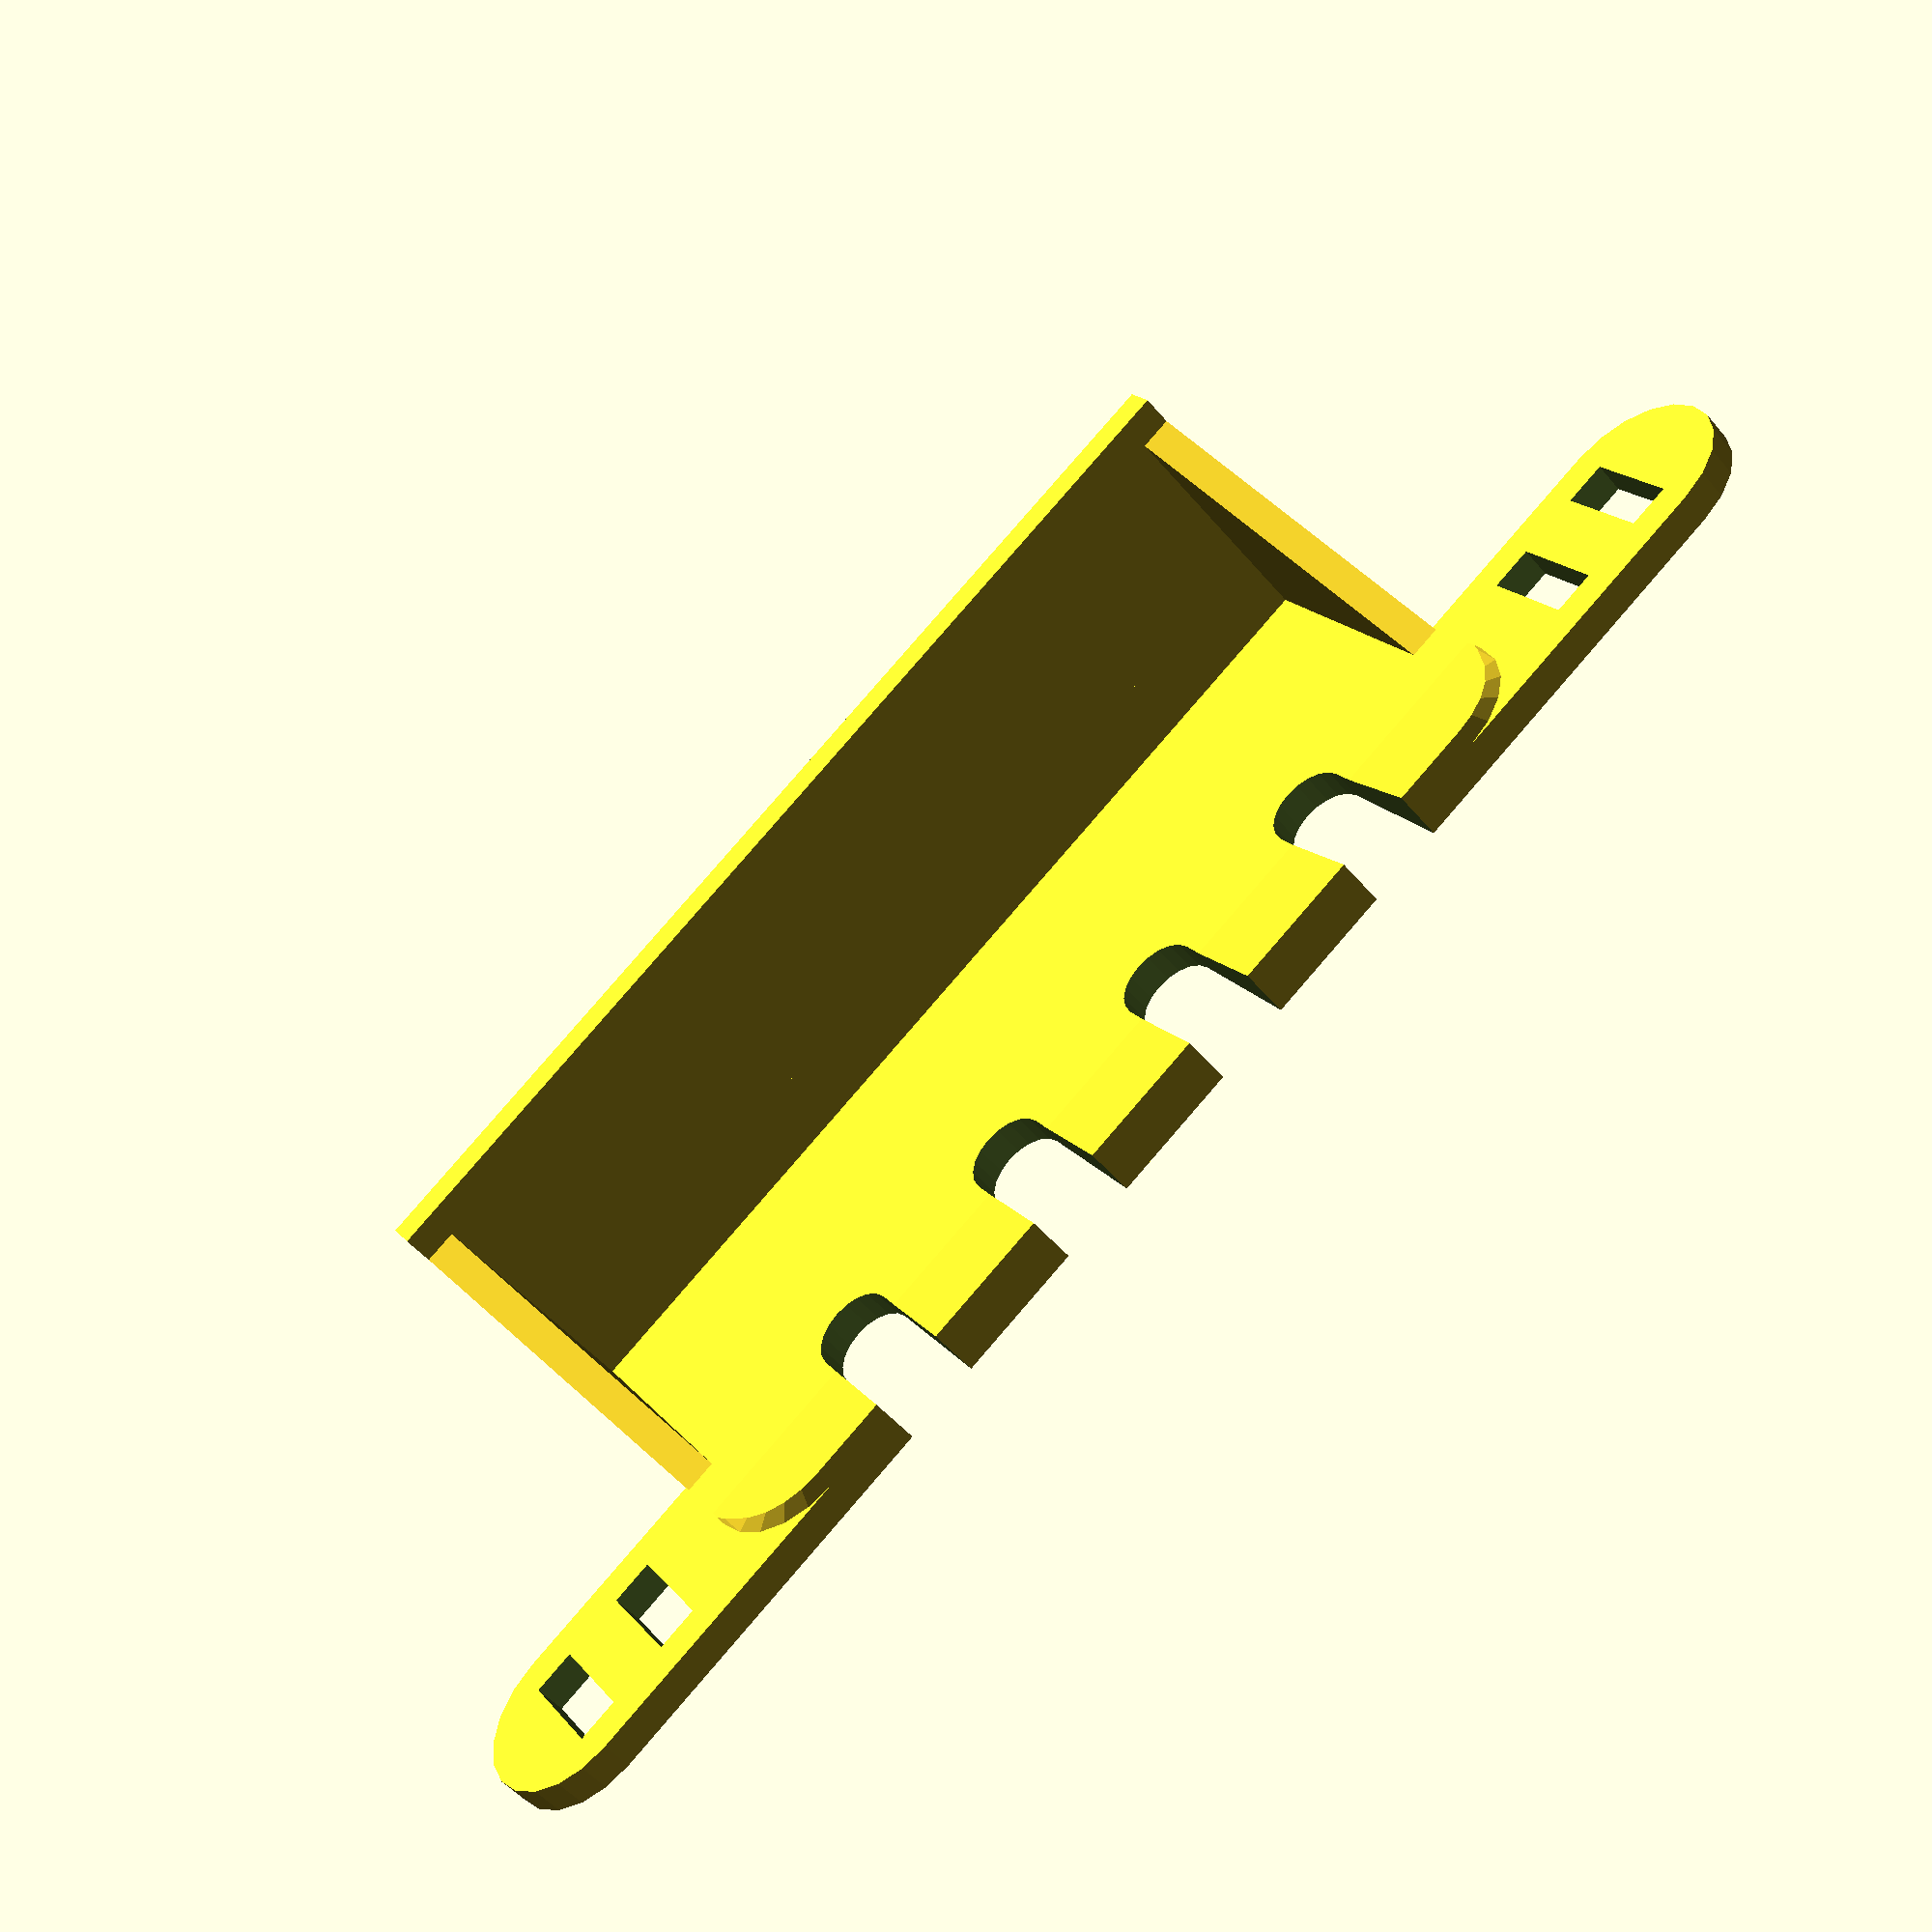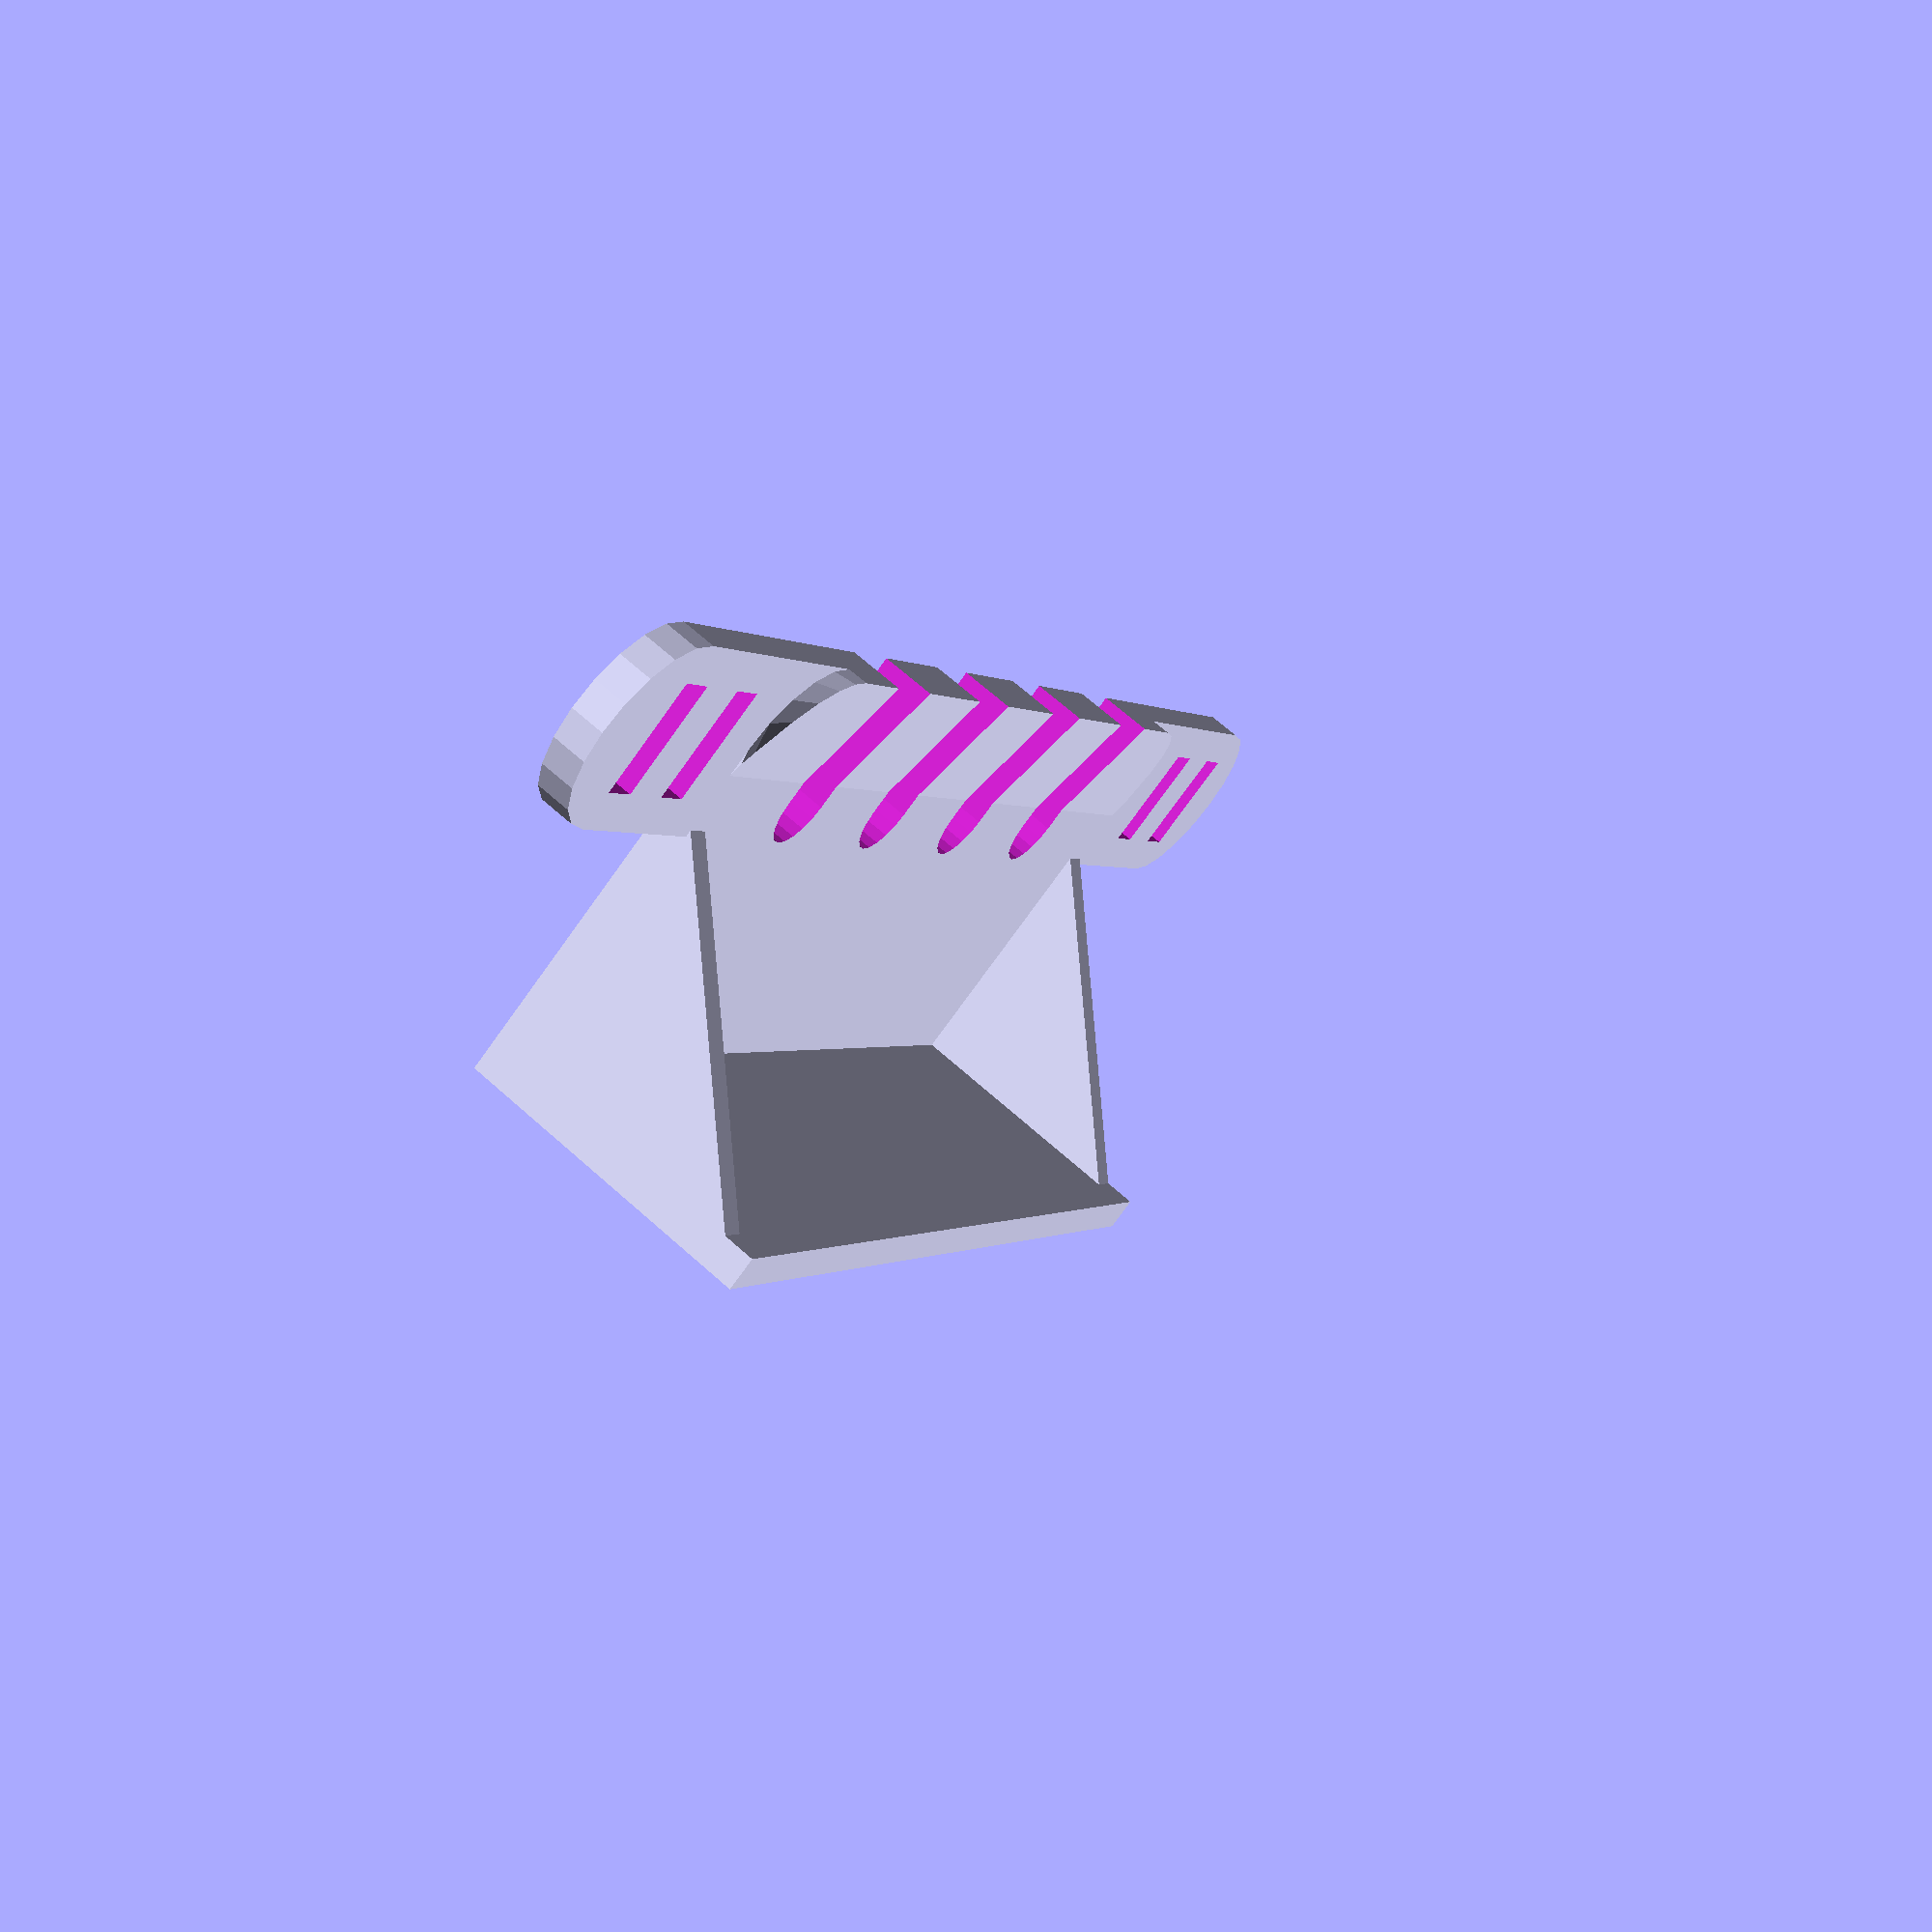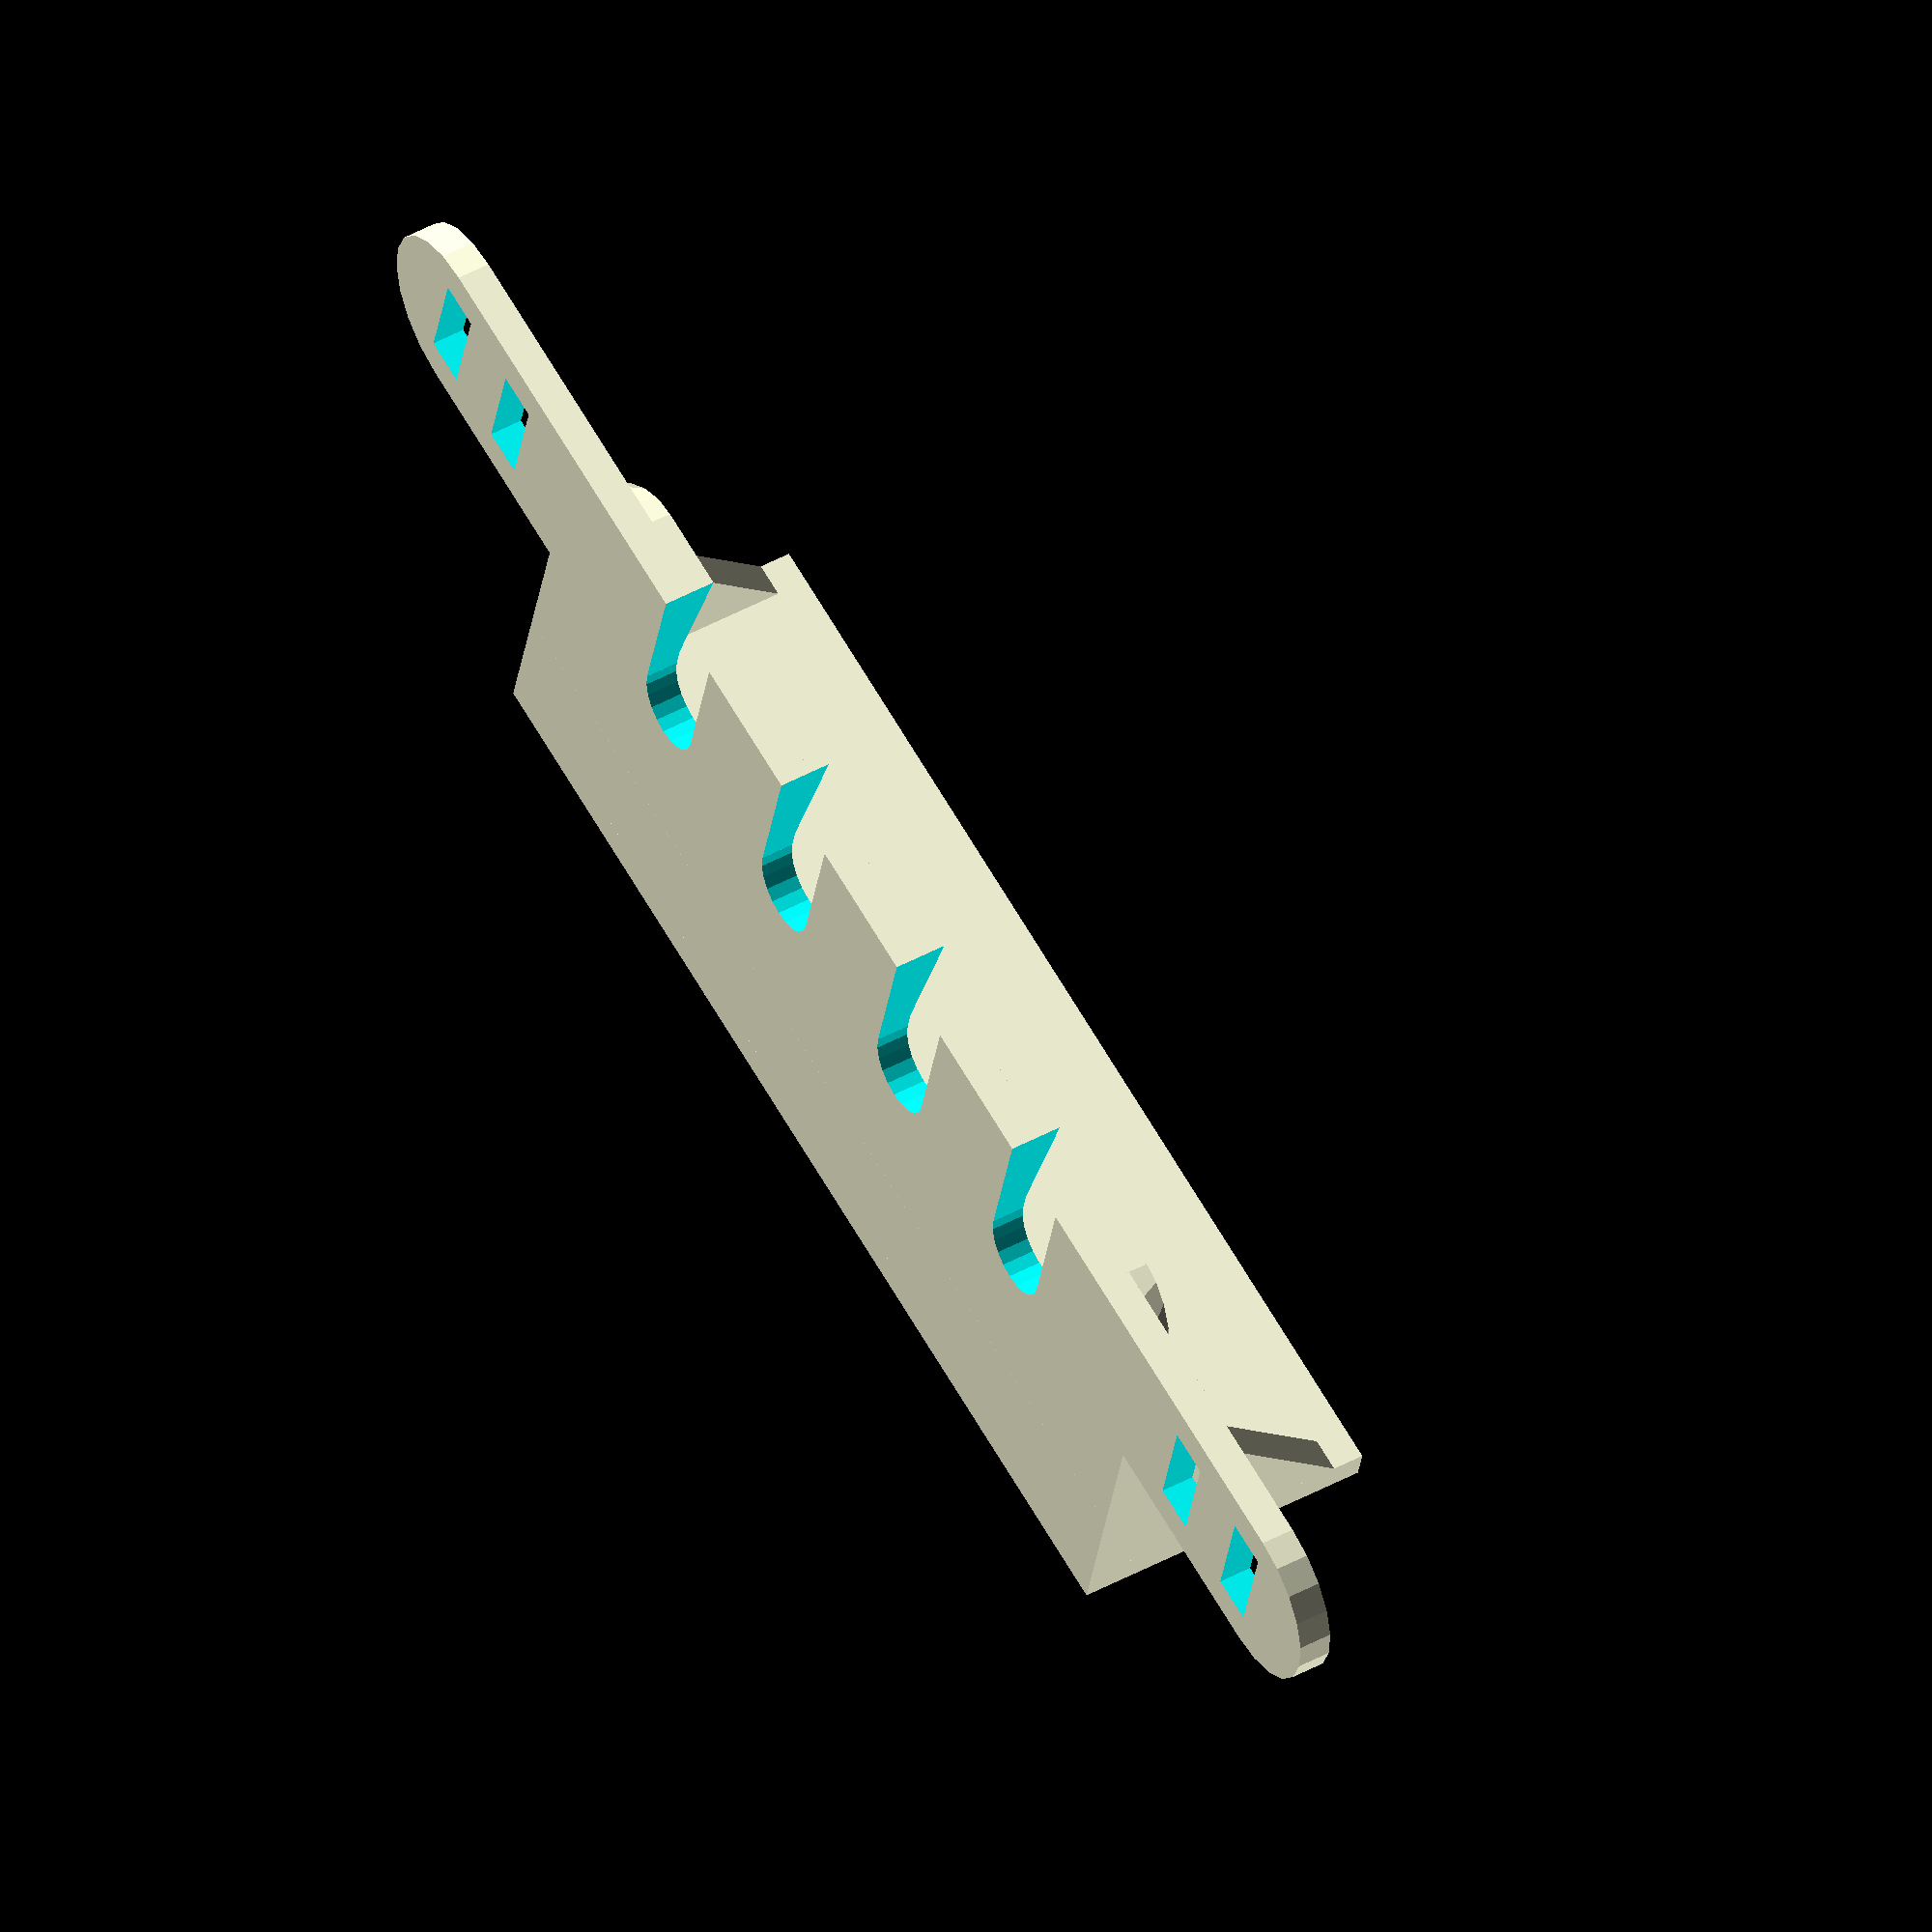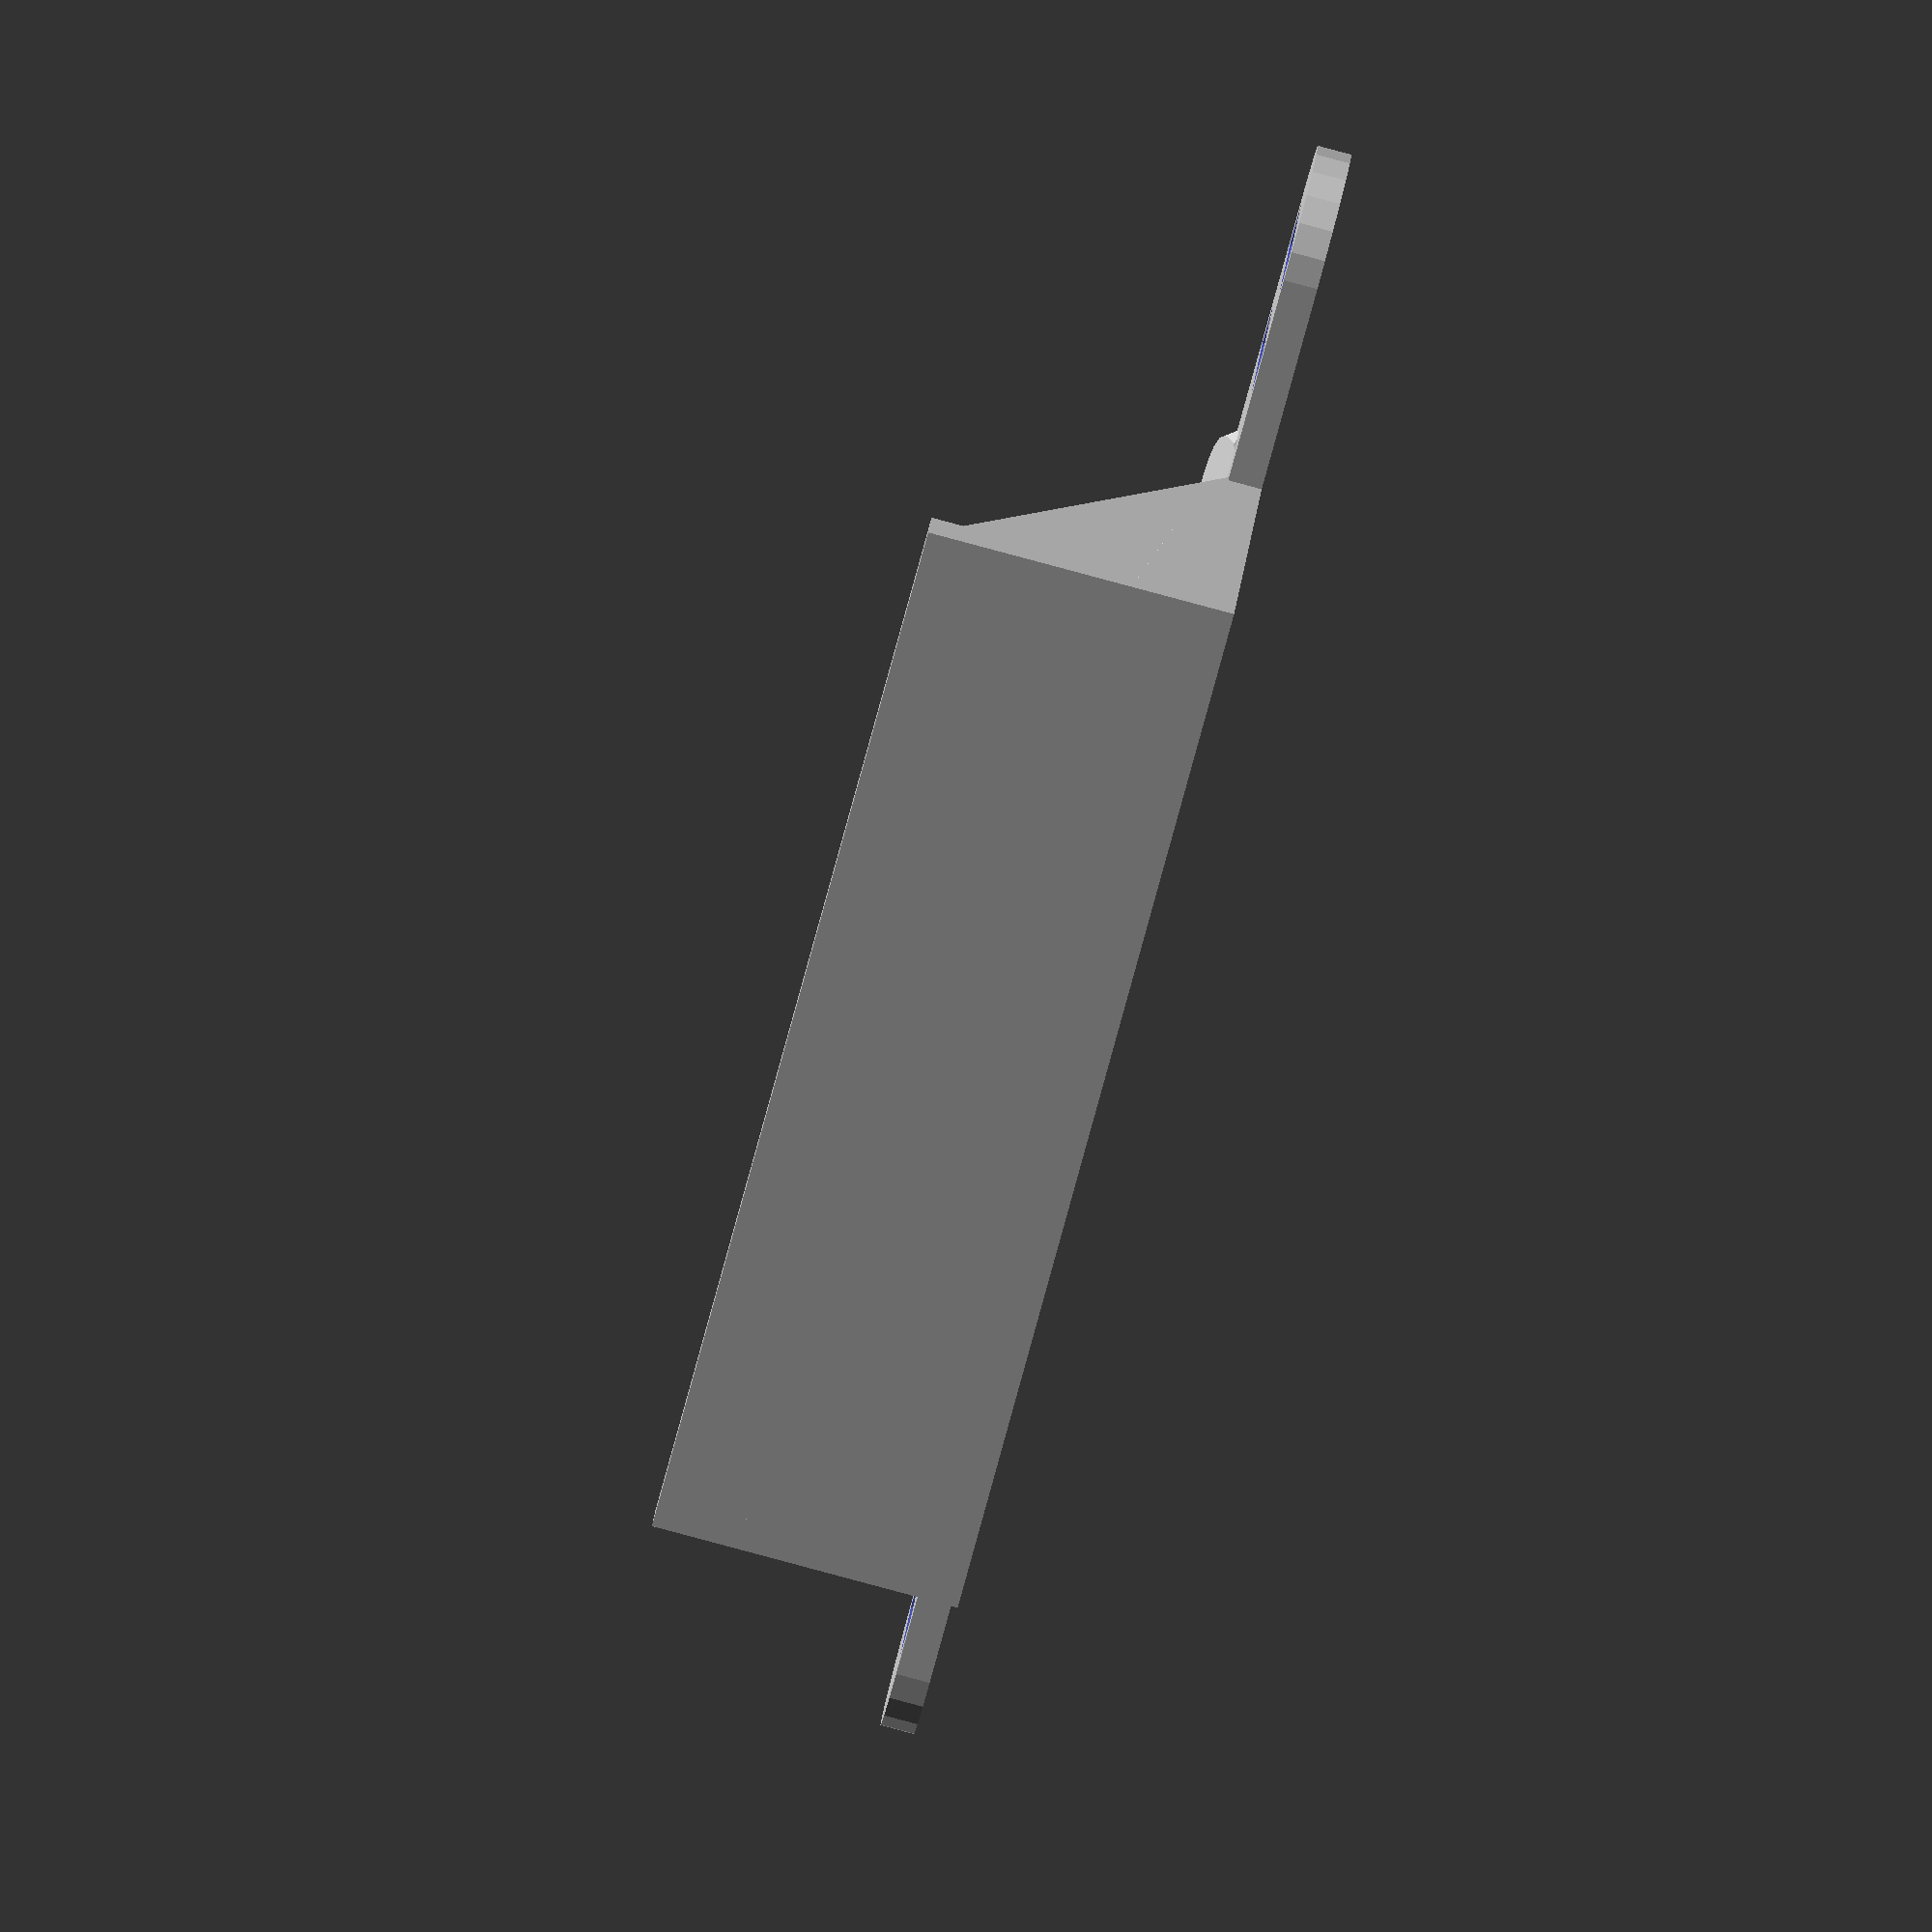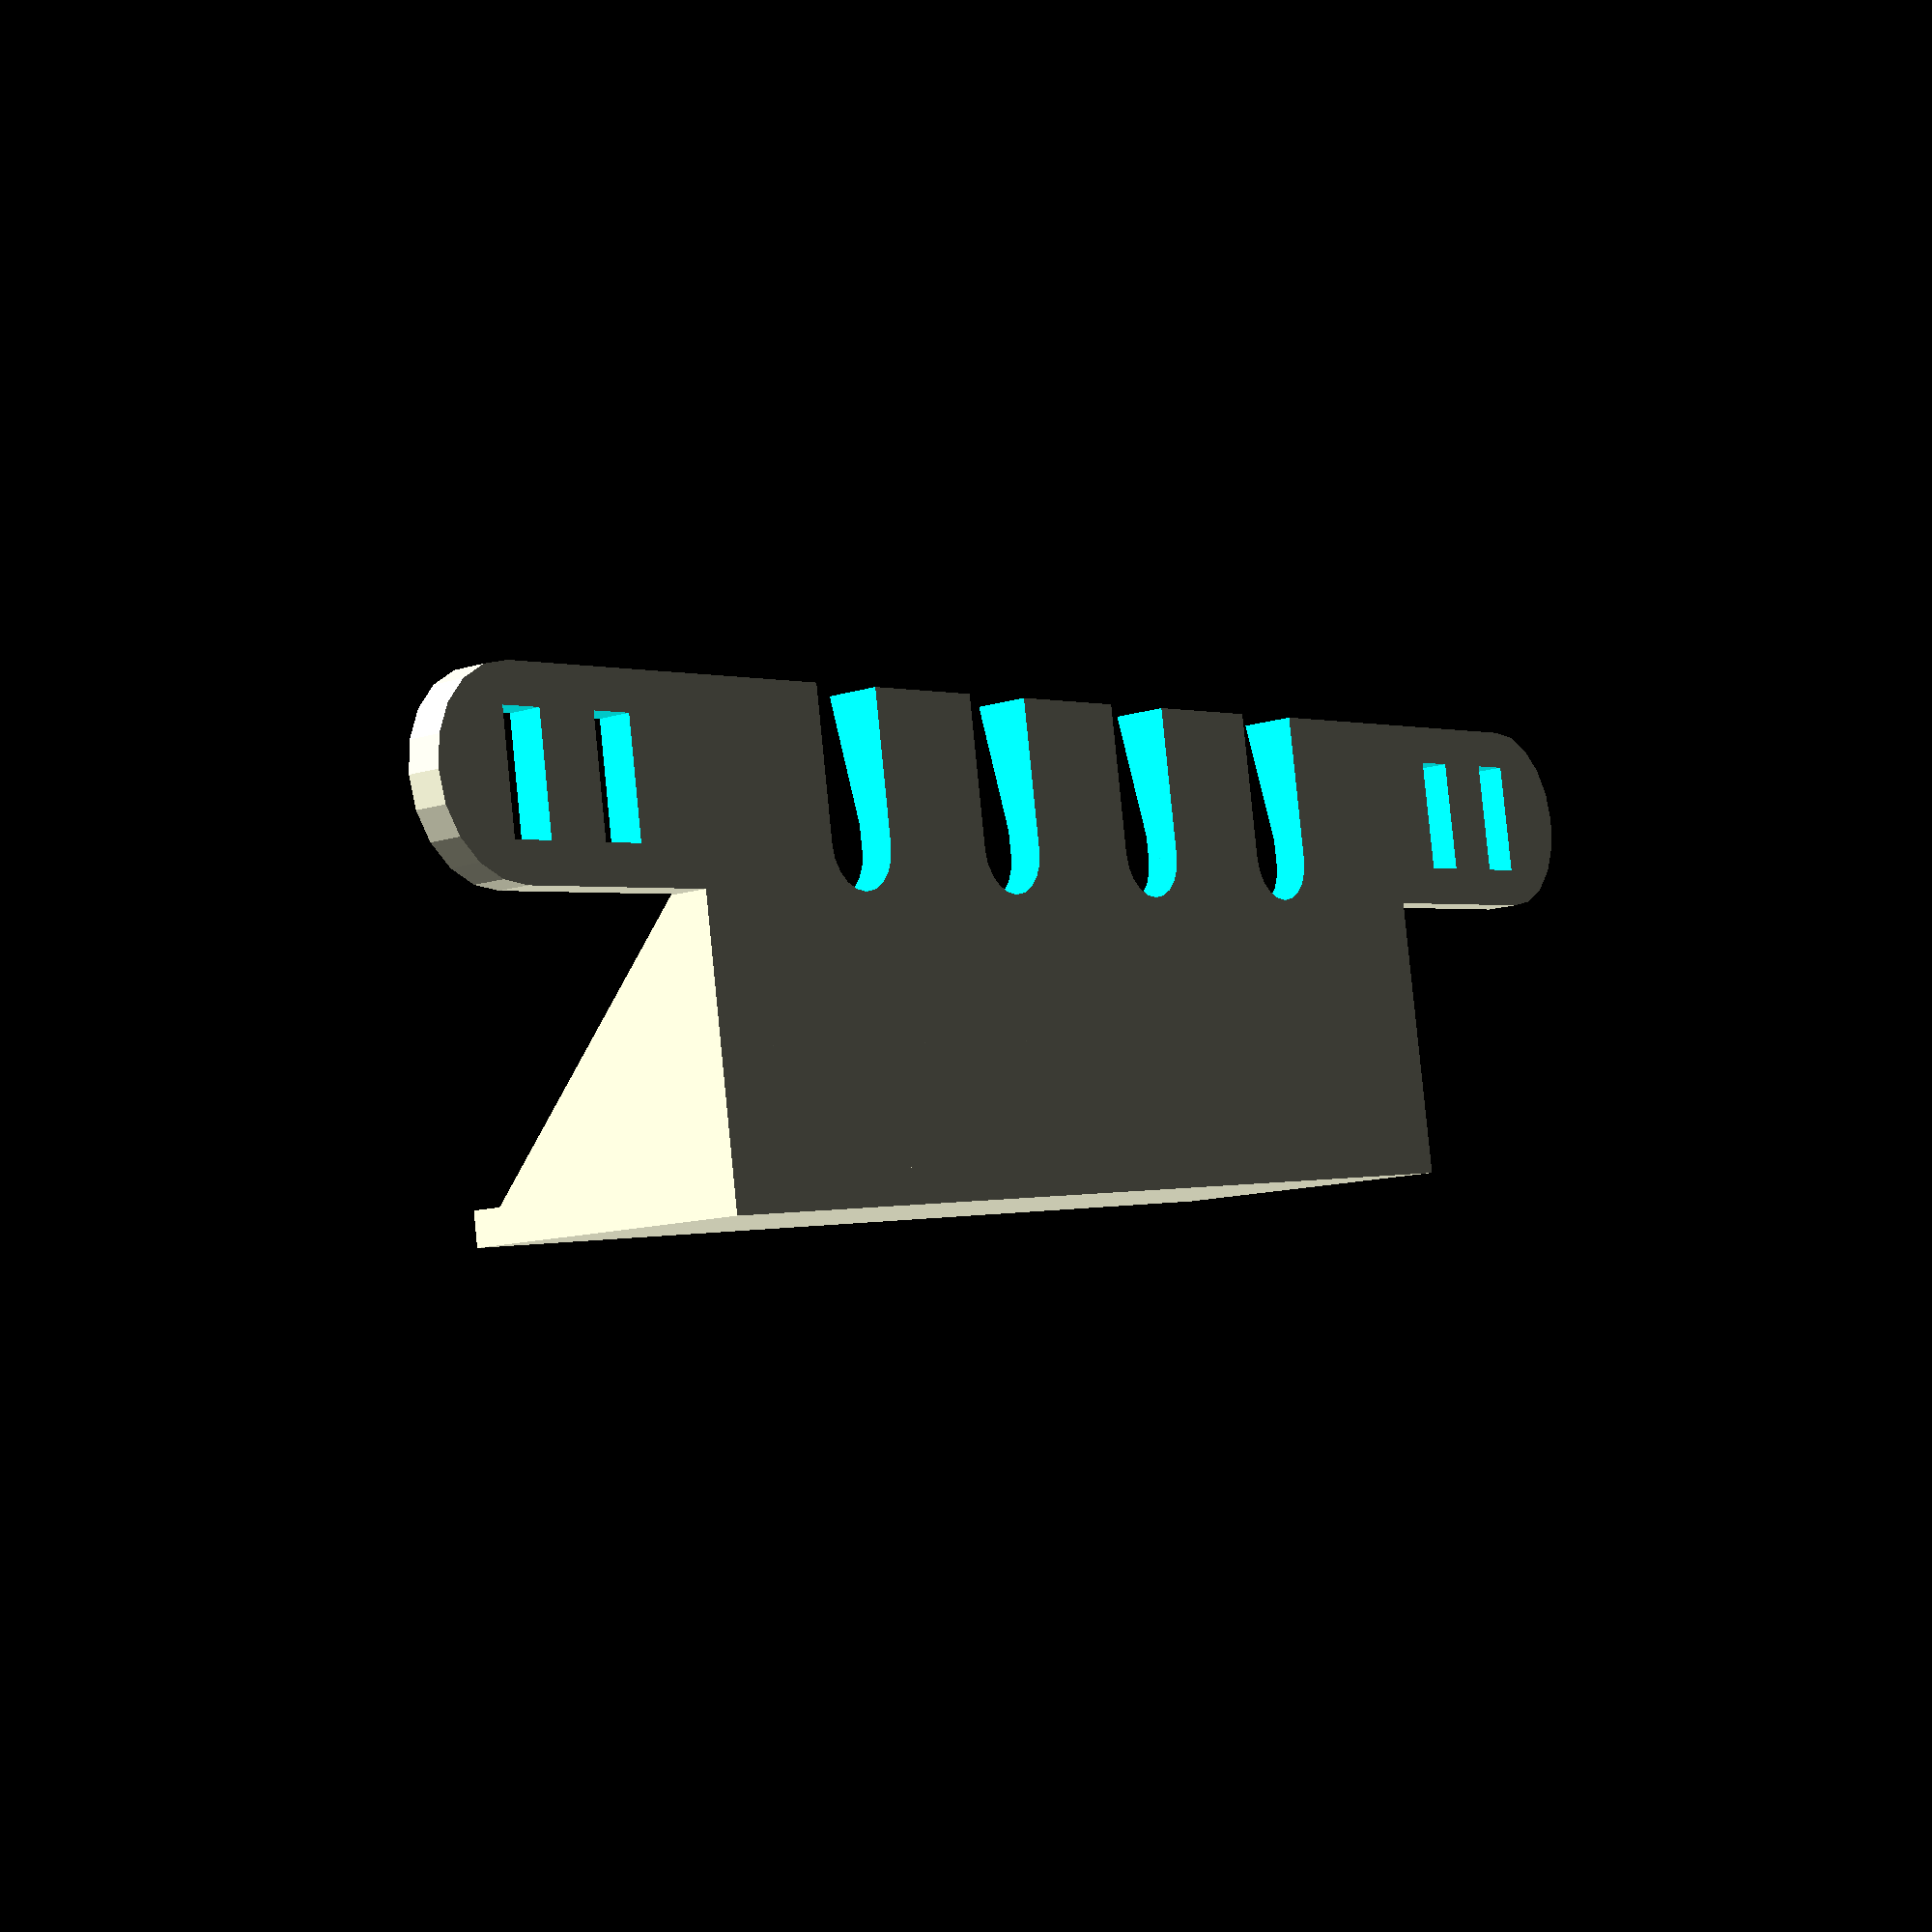
<openscad>
/*
// dgazineu@gmail.com (Douglas Gazineu)
// Rev1: 2016-08-25 :: Initial Release
// Rev2: 2016-11-10 :: Added Floss holders
//
*/

/* [General Options] */
// Number of Toothbrushes
Toothbrush_Number=4; //[1:6]
Toothbrush_Separation=20; //[15:30]
Toothbrush_NeckSize=7.5; //[5,6.5,7,7.5,8,8.5,9,9.5,10]
Distance_FromMirror=29; //[15:45]
Wall_Size = 3; //[2,2.5,3,3.5,4]
Floss = "y"; // [y:Yes, n:No]
Floss_Left = 2; //[0:6]
Floss_Right = 2; //[0:6]
Floss_Width = 4; //[2.5,3,4,5]
Floss_Distance = 6;//[2:8]
Floss_Depth = 10;//[6:12]

module prism(l, w, h) {
       polyhedron(points=[
               [0,0,h],           // 0    front top corner
               [0,0,0],[w,0,0],   // 1, 2 front left & right bottom corners
               [0,l,h],           // 3    back top corner
               [0,l,0],[w,l,0]    // 4, 5 back left & right bottom corners
       ], faces=[ // points for all faces must be ordered clockwise when looking in
               [0,2,1],    // top face
               [3,4,5],    // base face
               [0,1,4,3],  // h face
               [1,2,5,4],  // w face
               [0,3,5,2],  // hypotenuse face
       ]);
}

module holder(){
    $fn= 20;
    Holder_Width = Toothbrush_Separation*(Toothbrush_Number+(2/3))+2*Wall_Size;
    Holder_Depth = Distance_FromMirror + 13;
    Holder_Height = (3*Distance_FromMirror/5) + 10;
    Round_Corners = 2*Holder_Depth/5;

   difference(){
        union(){
            prism(Wall_Size,Distance_FromMirror,Holder_Height);
            hull(){
                translate([0,Round_Corners/2,0]) cube([Holder_Depth,Holder_Width-Round_Corners,Wall_Size]);
                cube([1,Holder_Width,Wall_Size]);
                translate([Holder_Depth-Round_Corners/2,Round_Corners/2,0]) cylinder( h = Wall_Size, r = Round_Corners/2);
                translate([Holder_Depth-Round_Corners/2,Holder_Width-Round_Corners/2,0]) cylinder( h = Wall_Size, r = Round_Corners/2);
            }
            cube([Wall_Size,Holder_Width,Holder_Height]);
            translate ([0,Holder_Width-Wall_Size,0]) prism(Wall_Size,Distance_FromMirror,Holder_Height);
            intersection(){
                hull(){
                    translate([0,Round_Corners/2,0]) cube([Holder_Depth,Holder_Width-Round_Corners,3*Wall_Size]);
                    cube([1,Holder_Width,3*Wall_Size]);
                    translate([Holder_Depth-Round_Corners/2,Round_Corners/2,0]) cylinder( h = Wall_Size, r = Round_Corners/2);
                    translate([Holder_Depth-Round_Corners/2,Holder_Width-Round_Corners/2,0]) cylinder( h = Wall_Size, r = Round_Corners/2);
                }
                rotate([0,0,180]) translate ([-Holder_Depth,0,0]) mirror([0,1,0]) prism(Holder_Width,Distance_FromMirror,1.6*Wall_Size);
            }
        if ( Floss == "y"){
        
            difference(){
            hull(){
              translate([Holder_Depth-Round_Corners/2,0,0])
              if (Floss_Right > 0){
                 translate([0,-(Floss_Width+Floss_Distance)*Floss_Right,0]) cylinder( h = Wall_Size, r = Round_Corners/2);
              }
              else {
                 translate([0,Round_Corners/2,0]) cylinder( h = Wall_Size, r = Round_Corners/2);
              } 

              translate([Holder_Depth-Round_Corners/2,Holder_Width,0])
              if (Floss_Left > 0){
                 translate([0,(Floss_Width+Floss_Distance)*Floss_Left,0]) cylinder( h = Wall_Size, r = Round_Corners/2);
              }
              else {
                 translate([0,-Round_Corners/2,0]) cylinder( h = Wall_Size, r = Round_Corners/2);
              }
             }
            union(){
               if (Floss_Right > 0){ 
                 for (a =[1:Floss_Right]) {
                  translate([Holder_Depth-((Round_Corners/2)+(Floss_Depth/2)), -(Floss_Width+Floss_Distance)*a, -Wall_Size/2]) cube([Floss_Depth,Floss_Width,Wall_Size*2]);
                 } 
               }
                if (Floss_Left > 0){ 
                 for (b =[1:Floss_Left]) {
                  translate([Holder_Depth-((Round_Corners/2)+(Floss_Depth/2)), Holder_Width+(Floss_Width+Floss_Distance)*b-(Floss_Distance/2),-Wall_Size/2])   cube([Floss_Depth,Floss_Width,Wall_Size*2]);
                 } 
               }
             }
           }
          }
        }
        union(){
            for (a = [1:Toothbrush_Number]){
                translate ([Distance_FromMirror,Wall_Size+((a-2/3)*Toothbrush_Separation)+(Toothbrush_Separation/2),-0.1]) cylinder( h = 3*Wall_Size, r = Toothbrush_NeckSize/2);
                translate ([Distance_FromMirror,Wall_Size+((a-2/3)*Toothbrush_Separation)+(Toothbrush_Separation/2)-Toothbrush_NeckSize/2,-0.1]) cube([16,Toothbrush_NeckSize,3*Wall_Size]);
            }
        }
    }
}

module view(){
   mirror([0,1,0]) holder();
}

view();

</openscad>
<views>
elev=49.7 azim=56.3 roll=38.1 proj=p view=solid
elev=112.6 azim=150.9 roll=228.1 proj=p view=solid
elev=311.2 azim=255.9 roll=239.0 proj=o view=wireframe
elev=265.3 azim=111.5 roll=105.0 proj=o view=wireframe
elev=11.7 azim=279.2 roll=128.2 proj=p view=solid
</views>
